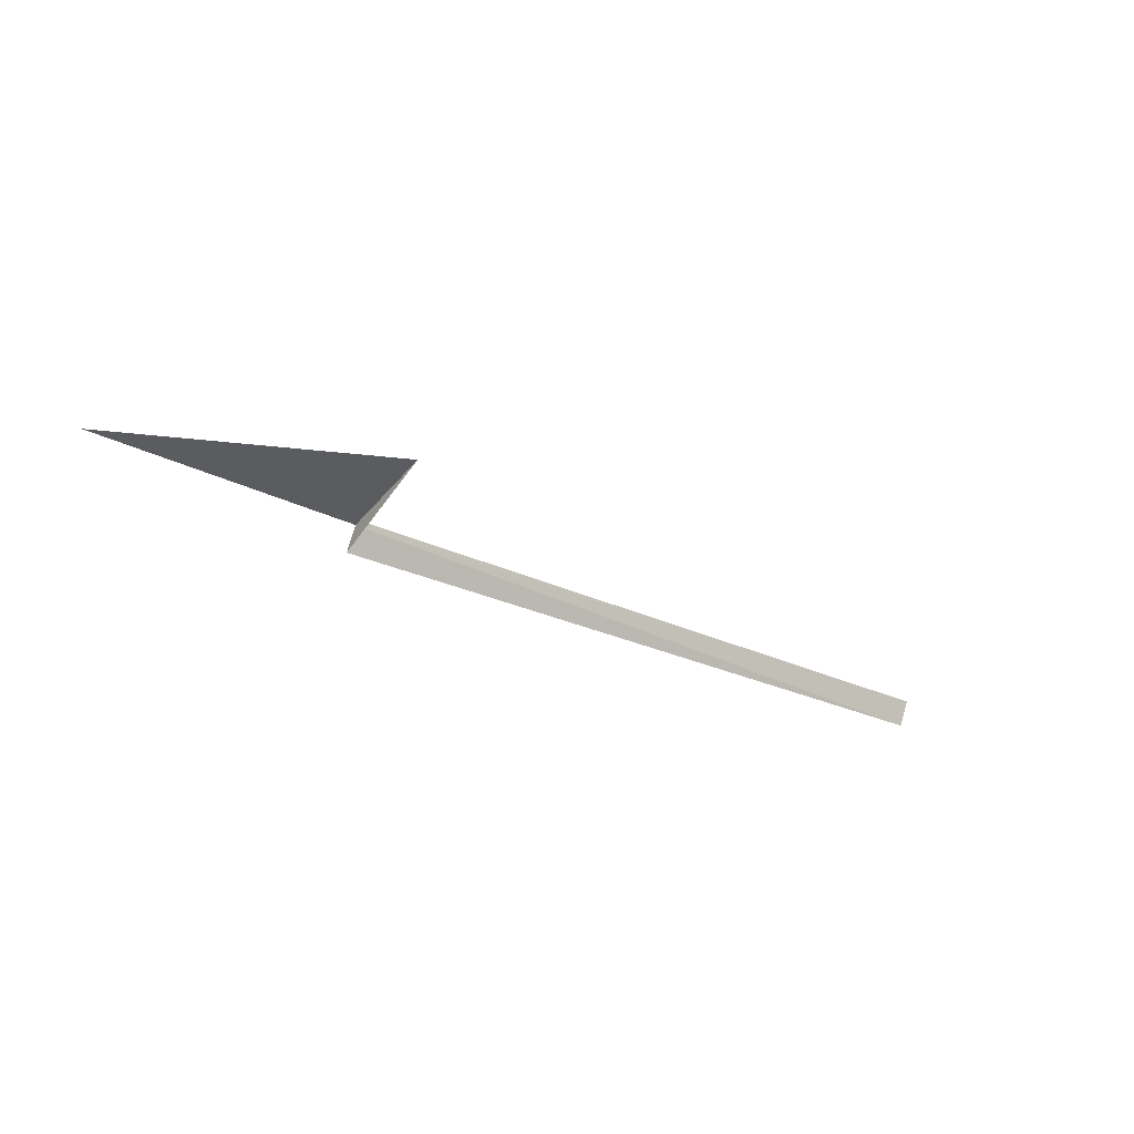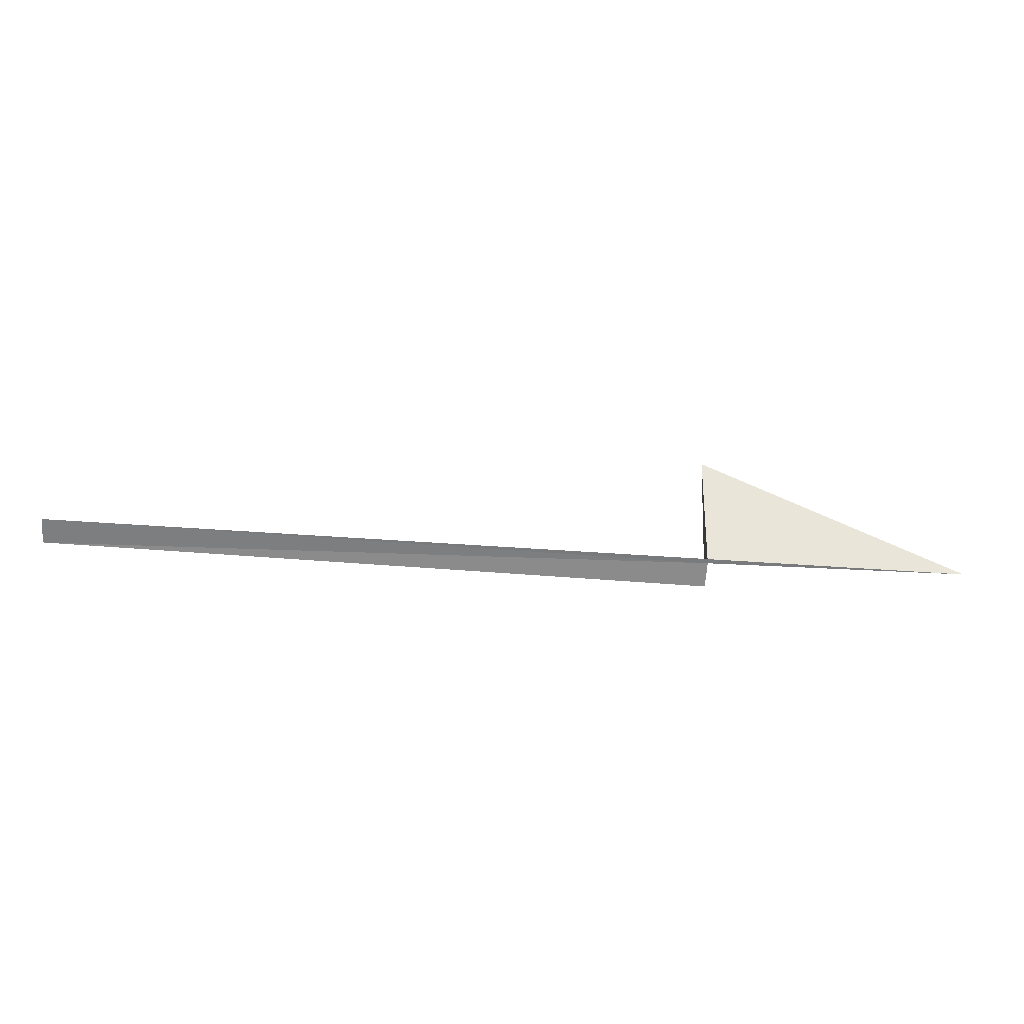
<metadata>
{"format":"obj","ext":"obj","renderer":"f3d","projection":"perspective","resolution":1024,"background":"white","views":[{"elev":-34.1,"azim":147.3,"up":"+Z"},{"elev":-30.2,"azim":-5.2,"up":"+Y"}]}
</metadata>
<code>
v -37.97 -26.62 7.347
v -37.97 -21.28 7.347
v -37.97 -27.29 6.334
v -25.97 -26.62 7.347
v -67.97 -26.84 6.98
v -67.97 -26.25 8.048
f 1 3 5
f 1 5 6
f 1 2 3
f 1 4 2
f 1 6 4

</code>
